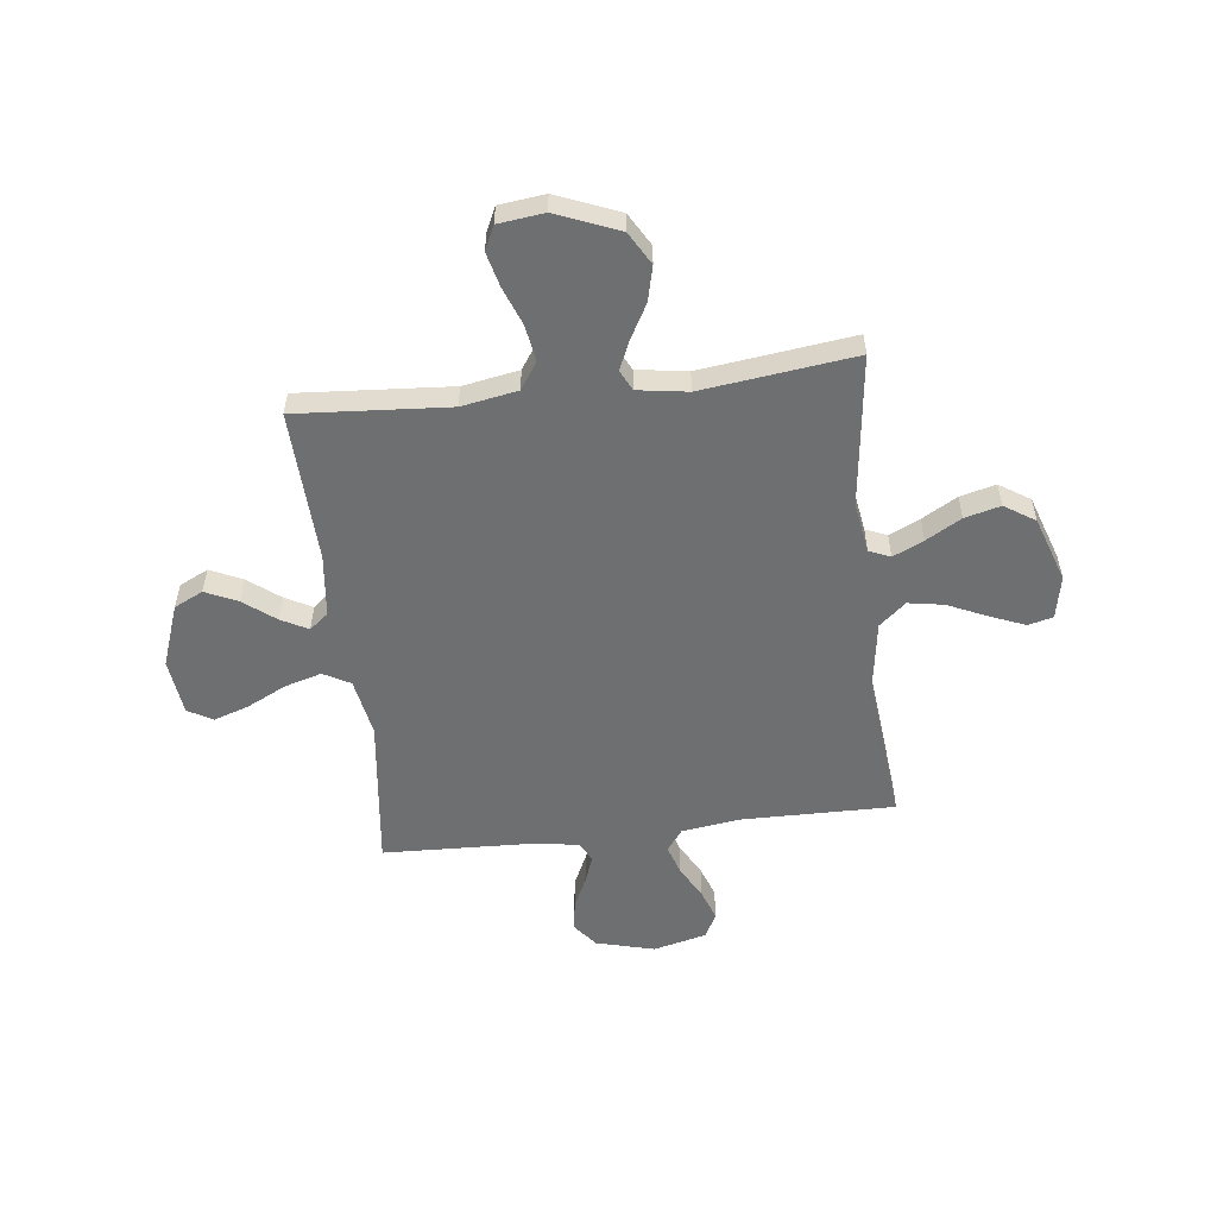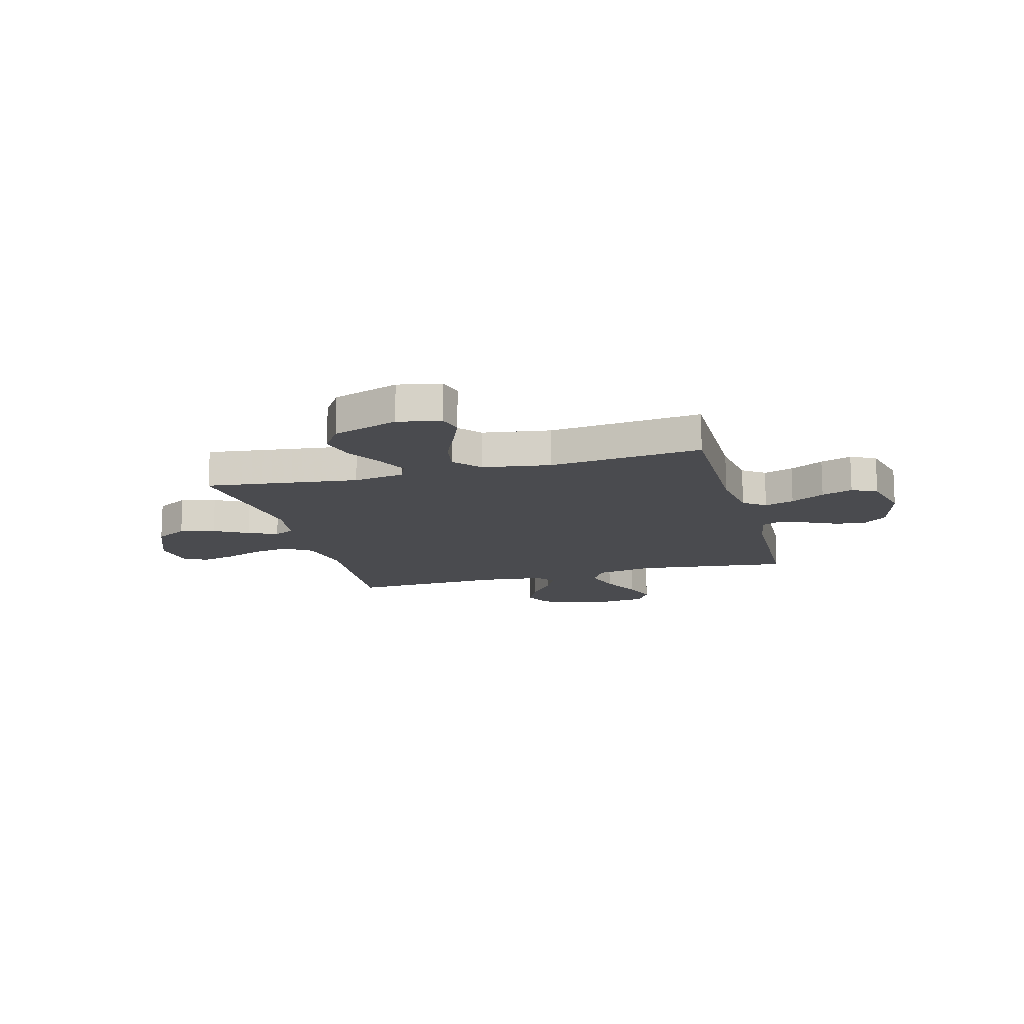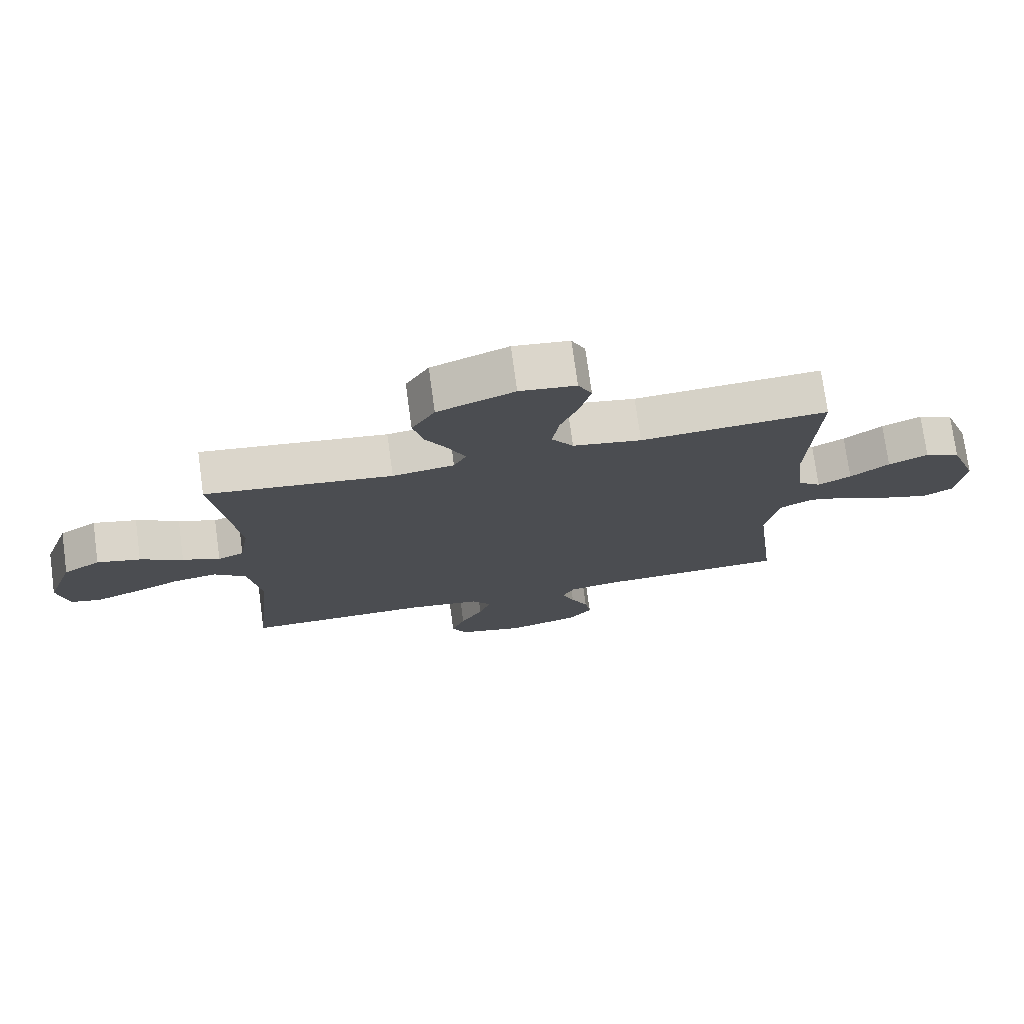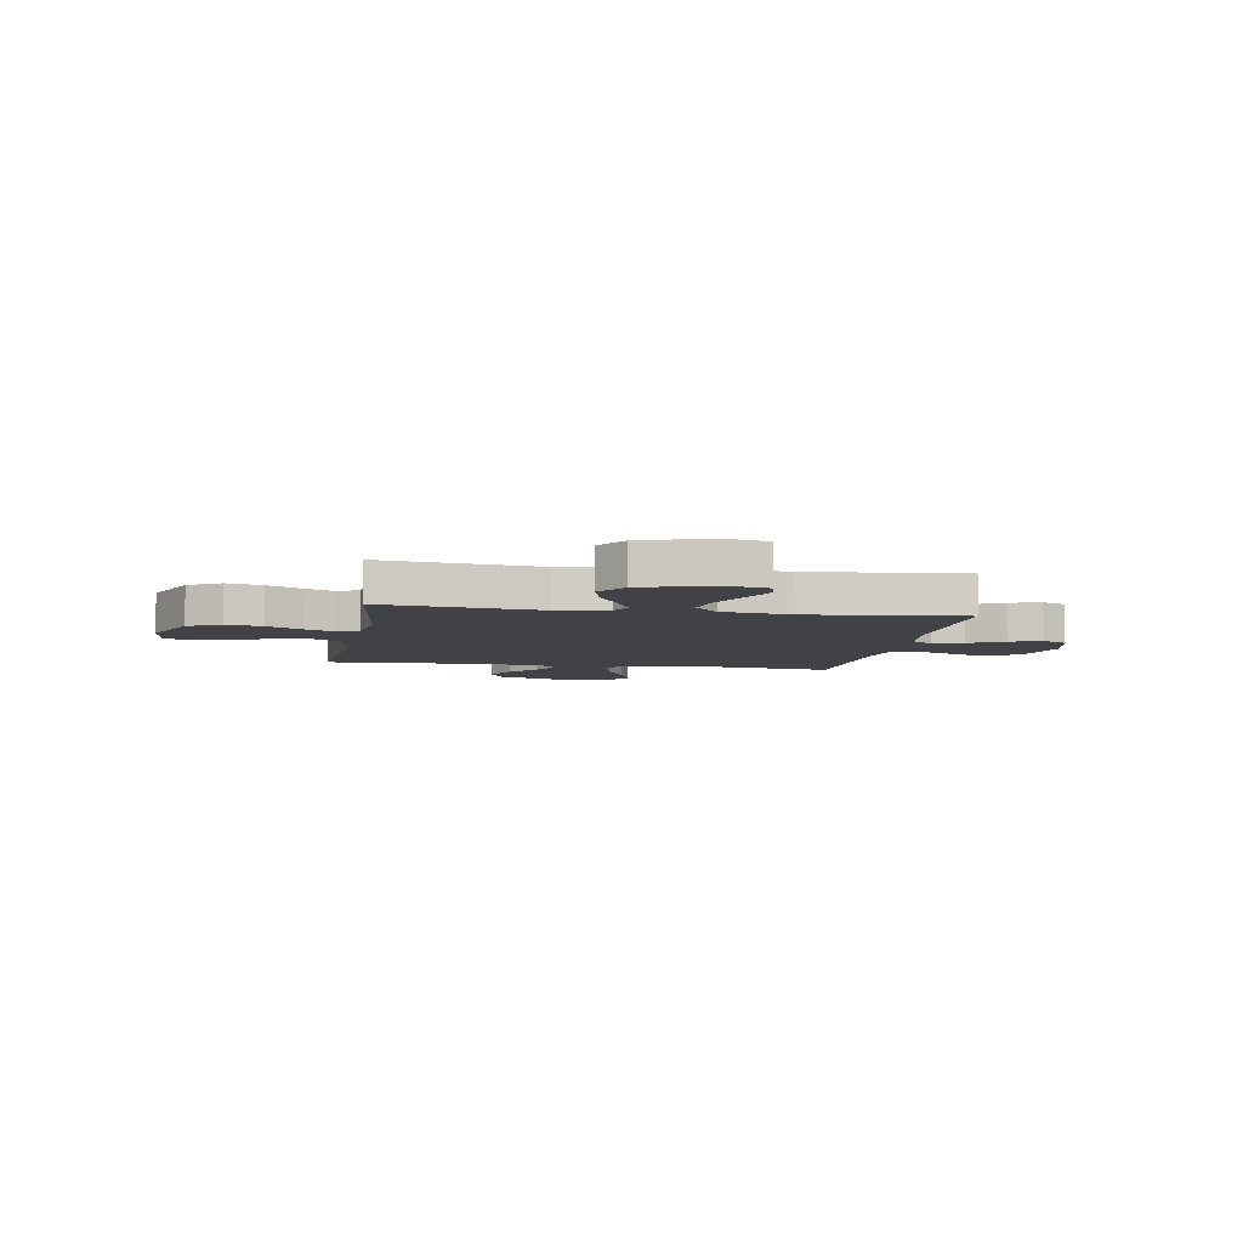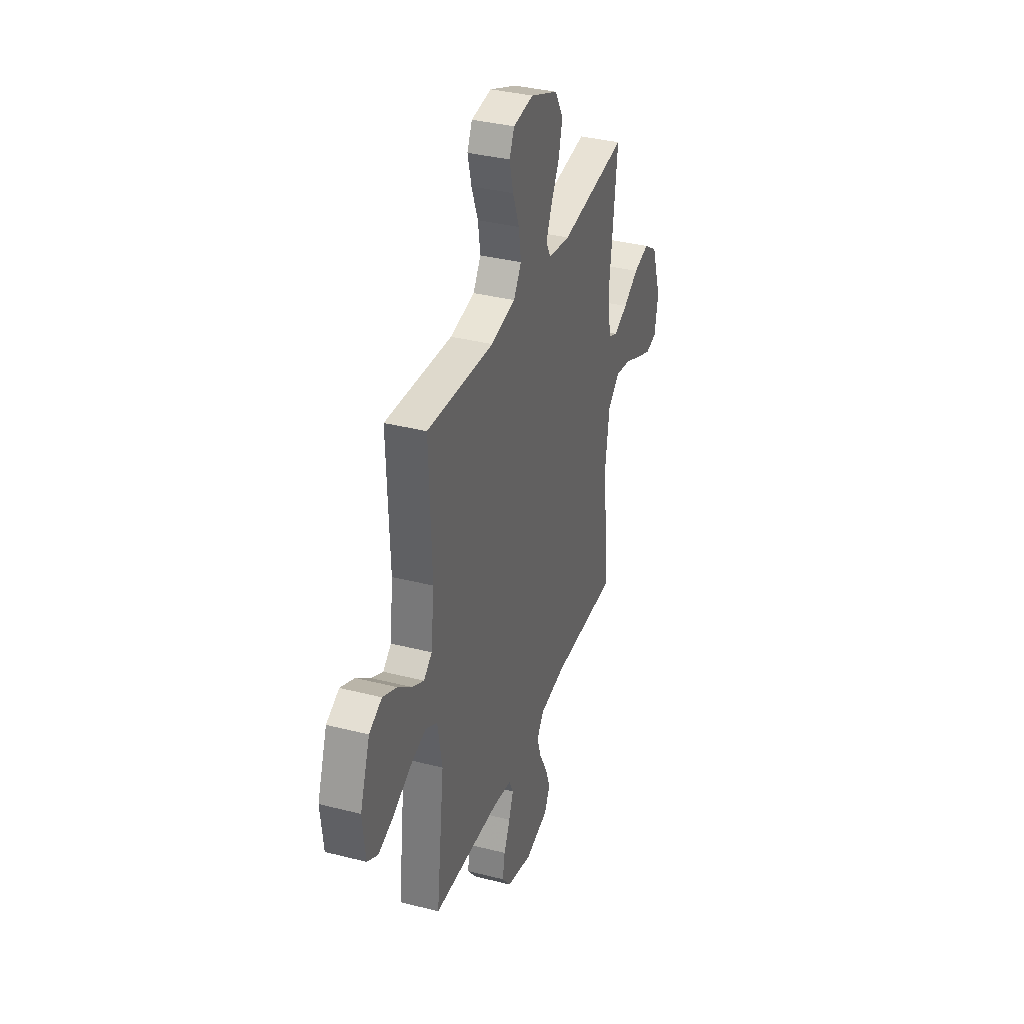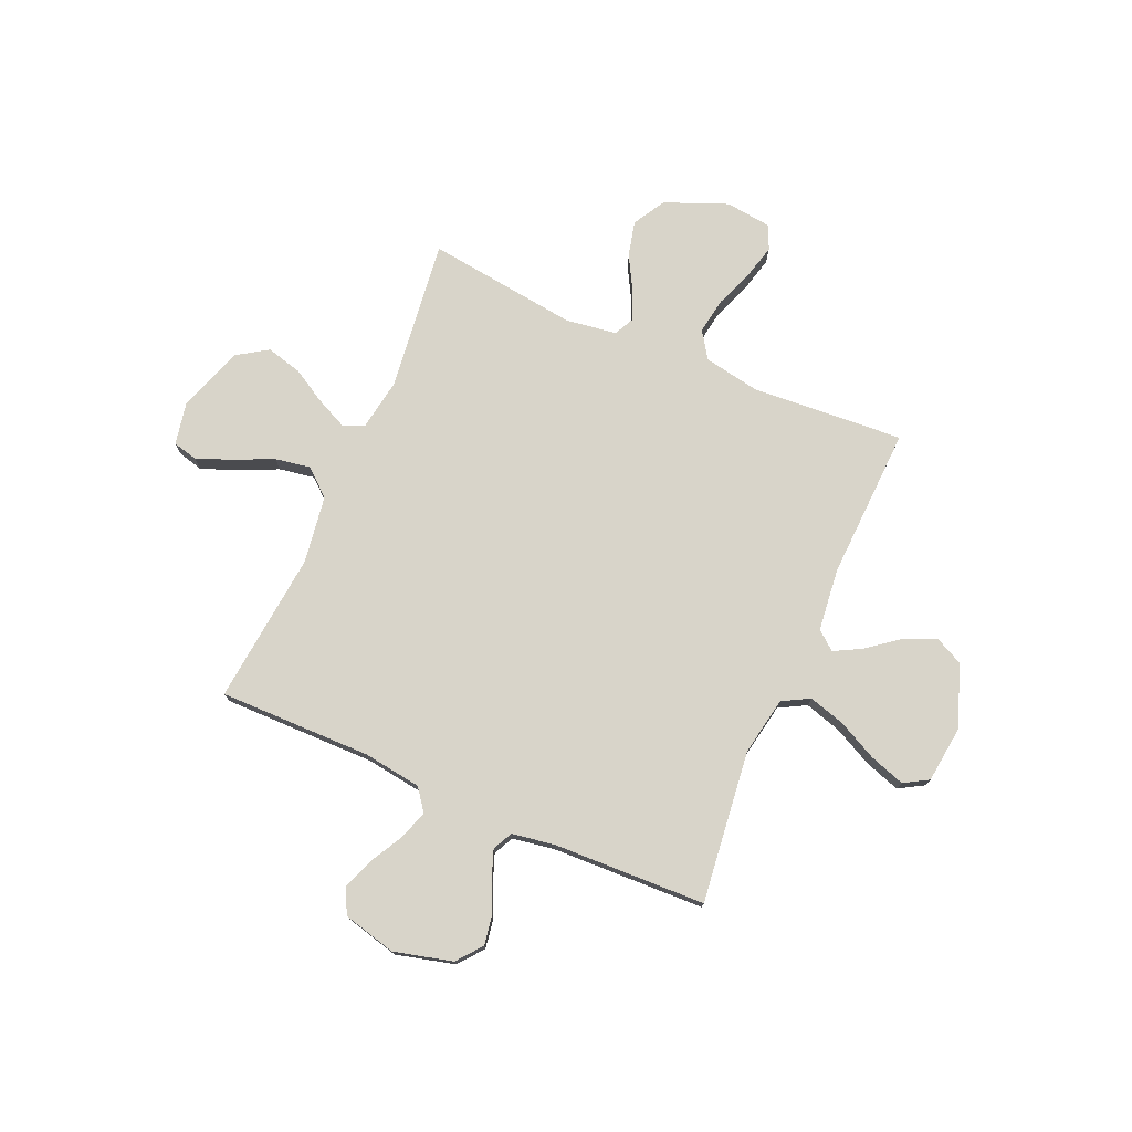
<metadata>
{"format":"obj","ext":"obj","renderer":"f3d","projection":"perspective","resolution":1024,"background":"white","views":[{"elev":-54.6,"azim":6.7,"up":"+Y"},{"elev":-14.3,"azim":105.1,"up":"+Y"},{"elev":75.2,"azim":172.2,"up":"+Z"},{"elev":-6.2,"azim":80.2,"up":"+Y"},{"elev":35.4,"azim":-71.3,"up":"+Z"},{"elev":75.7,"azim":-156.4,"up":"+Y"}]}
</metadata>
<code>
v -0.5 0.07 -0.5
v -0.464 0.07 -0.2
v -0.485 0.07 -0.085
v -0.538 0.07 -0.056
v -0.61 0.07 -0.077
v -0.688 0.07 -0.116
v -0.757 0.07 -0.139
v -0.805 0.07 -0.111
v -0.818 0.07 0
v -0.774 0.07 0.123
v -0.717 0.07 0.151
v -0.654 0.07 0.122
v -0.592 0.07 0.074
v -0.539 0.07 0.046
v -0.502 0.07 0.076
v -0.488 0.07 0.2
v -0.5 0.07 0.5
v -0.2 0.07 0.479
v -0.09 0.07 0.499
v -0.055 0.07 0.551
v -0.066 0.07 0.622
v -0.095 0.07 0.698
v -0.112 0.07 0.766
v -0.09 0.07 0.813
v 0 0.07 0.824
v 0.123 0.07 0.774
v 0.16 0.07 0.71
v 0.143 0.07 0.641
v 0.106 0.07 0.574
v 0.081 0.07 0.517
v 0.101 0.07 0.477
v 0.2 0.07 0.462
v 0.5 0.07 0.5
v 0.463 0.07 0.2
v 0.479 0.07 0.1
v 0.521 0.07 0.082
v 0.581 0.07 0.11
v 0.65 0.07 0.15
v 0.72 0.07 0.168
v 0.78 0.07 0.129
v 0.824 0.07 0
v 0.807 0.07 -0.085
v 0.758 0.07 -0.097
v 0.689 0.07 -0.069
v 0.612 0.07 -0.034
v 0.542 0.07 -0.022
v 0.49 0.07 -0.067
v 0.47 0.07 -0.2
v 0.5 0.07 -0.5
v 0.2 0.07 -0.497
v 0.085 0.07 -0.513
v 0.053 0.07 -0.556
v 0.072 0.07 -0.614
v 0.108 0.07 -0.68
v 0.13 0.07 -0.741
v 0.105 0.07 -0.79
v 0 0.07 -0.816
v -0.115 0.07 -0.786
v -0.154 0.07 -0.737
v -0.144 0.07 -0.678
v -0.116 0.07 -0.618
v -0.096 0.07 -0.564
v -0.115 0.07 -0.525
v -0.2 0.07 -0.511
v -0.5 0 -0.5
v -0.464 0 -0.2
v -0.485 0 -0.085
v -0.538 0 -0.056
v -0.61 0 -0.077
v -0.688 0 -0.116
v -0.757 0 -0.139
v -0.805 0 -0.111
v -0.818 0 0
v -0.774 0 0.123
v -0.717 0 0.151
v -0.654 0 0.122
v -0.592 0 0.074
v -0.539 0 0.046
v -0.502 0 0.076
v -0.488 0 0.2
v -0.5 0 0.5
v -0.2 0 0.479
v -0.09 0 0.499
v -0.055 0 0.551
v -0.066 0 0.622
v -0.095 0 0.698
v -0.112 0 0.766
v -0.09 0 0.813
v 0 0 0.824
v 0.123 0 0.774
v 0.16 0 0.71
v 0.143 0 0.641
v 0.106 0 0.574
v 0.081 0 0.517
v 0.101 0 0.477
v 0.2 0 0.462
v 0.5 0 0.5
v 0.463 0 0.2
v 0.479 0 0.1
v 0.521 0 0.082
v 0.581 0 0.11
v 0.65 0 0.15
v 0.72 0 0.168
v 0.78 0 0.129
v 0.824 0 0
v 0.807 0 -0.085
v 0.758 0 -0.097
v 0.689 0 -0.069
v 0.612 0 -0.034
v 0.542 0 -0.022
v 0.49 0 -0.067
v 0.47 0 -0.2
v 0.5 0 -0.5
v 0.2 0 -0.497
v 0.085 0 -0.513
v 0.053 0 -0.556
v 0.072 0 -0.614
v 0.108 0 -0.68
v 0.13 0 -0.741
v 0.105 0 -0.79
v 0 0 -0.816
v -0.115 0 -0.786
v -0.154 0 -0.737
v -0.144 0 -0.678
v -0.116 0 -0.618
v -0.096 0 -0.564
v -0.115 0 -0.525
v -0.2 0 -0.511
f 58 59 60 61
f 58 61 62
f 57 58 62
f 56 57 62
f 53 54 55 56
f 52 53 56 62
f 51 52 62 63
f 48 49 50
f 47 48 50 51
f 42 43 44 45
f 40 41 42 45
f 40 45 46
f 37 38 39 40
f 36 37 40 46
f 35 36 46 47
f 32 33 34
f 31 32 34 35
f 26 27 28 29
f 26 29 30
f 25 26 30
f 24 25 30
f 21 22 23 24
f 20 21 24 30
f 19 20 30 31
f 16 17 18
f 15 16 18 19
f 10 11 12 13
f 10 13 14
f 9 10 14
f 8 9 14
f 5 6 7 8
f 4 5 8 14
f 3 4 14 15
f 64 1 2
f 47 51 63 64
f 31 35 47 64
f 15 19 31 64
f 2 3 15 64
f 125 124 123 122
f 126 125 122
f 126 122 121
f 126 121 120
f 120 119 118 117
f 126 120 117 116
f 127 126 116 115
f 114 113 112
f 115 114 112 111
f 109 108 107 106
f 109 106 105 104
f 110 109 104
f 104 103 102 101
f 110 104 101 100
f 111 110 100 99
f 98 97 96
f 99 98 96 95
f 93 92 91 90
f 94 93 90
f 94 90 89
f 94 89 88
f 88 87 86 85
f 94 88 85 84
f 95 94 84 83
f 82 81 80
f 83 82 80 79
f 77 76 75 74
f 78 77 74
f 78 74 73
f 78 73 72
f 72 71 70 69
f 78 72 69 68
f 79 78 68 67
f 66 65 128
f 128 127 115 111
f 128 111 99 95
f 128 95 83 79
f 128 79 67 66
f 1 65 66 2
f 2 66 67 3
f 3 67 68 4
f 4 68 69 5
f 5 69 70 6
f 6 70 71 7
f 7 71 72 8
f 8 72 73 9
f 9 73 74 10
f 10 74 75 11
f 11 75 76 12
f 12 76 77 13
f 13 77 78 14
f 14 78 79 15
f 15 79 80 16
f 16 80 81 17
f 17 81 82 18
f 18 82 83 19
f 19 83 84 20
f 20 84 85 21
f 21 85 86 22
f 22 86 87 23
f 23 87 88 24
f 24 88 89 25
f 25 89 90 26
f 26 90 91 27
f 27 91 92 28
f 28 92 93 29
f 29 93 94 30
f 30 94 95 31
f 31 95 96 32
f 32 96 97 33
f 33 97 98 34
f 34 98 99 35
f 35 99 100 36
f 36 100 101 37
f 37 101 102 38
f 38 102 103 39
f 39 103 104 40
f 40 104 105 41
f 41 105 106 42
f 42 106 107 43
f 43 107 108 44
f 44 108 109 45
f 45 109 110 46
f 46 110 111 47
f 47 111 112 48
f 48 112 113 49
f 49 113 114 50
f 50 114 115 51
f 51 115 116 52
f 52 116 117 53
f 53 117 118 54
f 54 118 119 55
f 55 119 120 56
f 56 120 121 57
f 57 121 122 58
f 58 122 123 59
f 59 123 124 60
f 60 124 125 61
f 61 125 126 62
f 62 126 127 63
f 63 127 128 64
f 64 128 65 1

</code>
